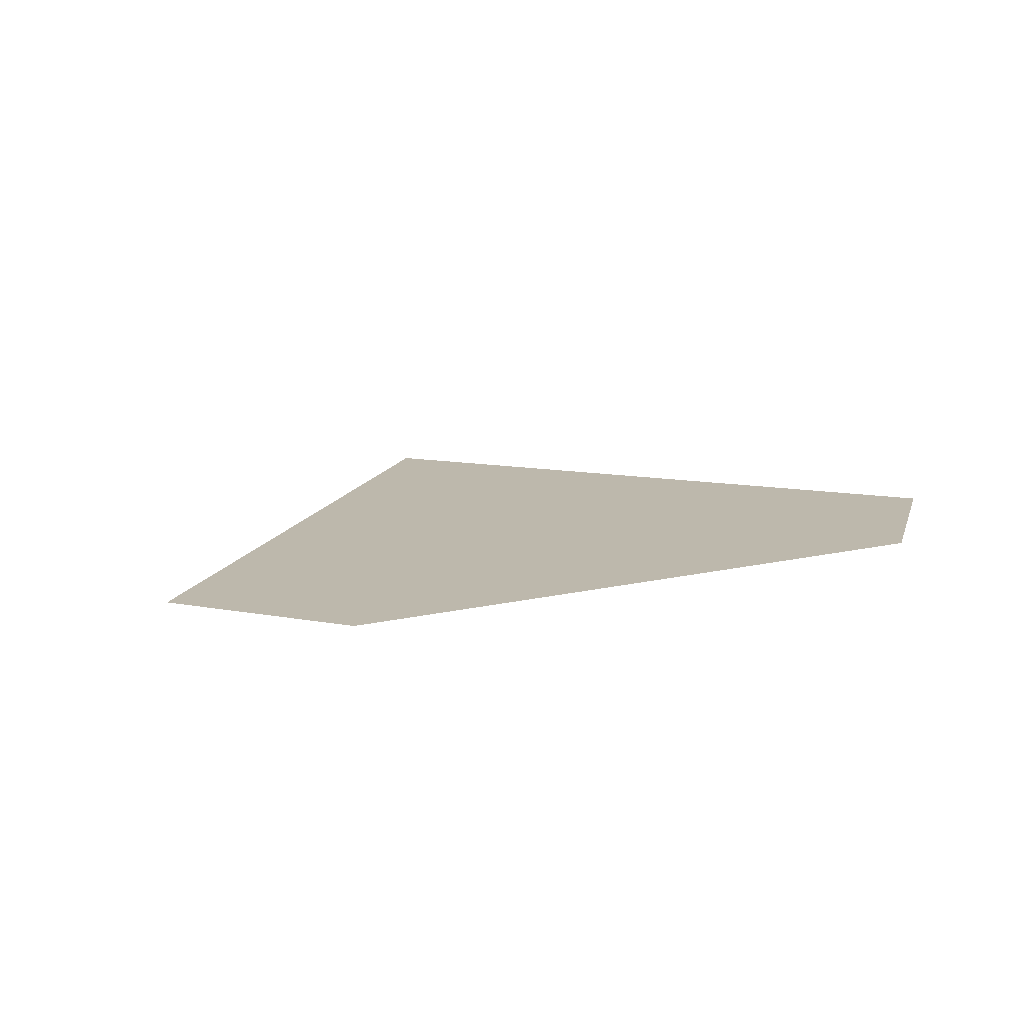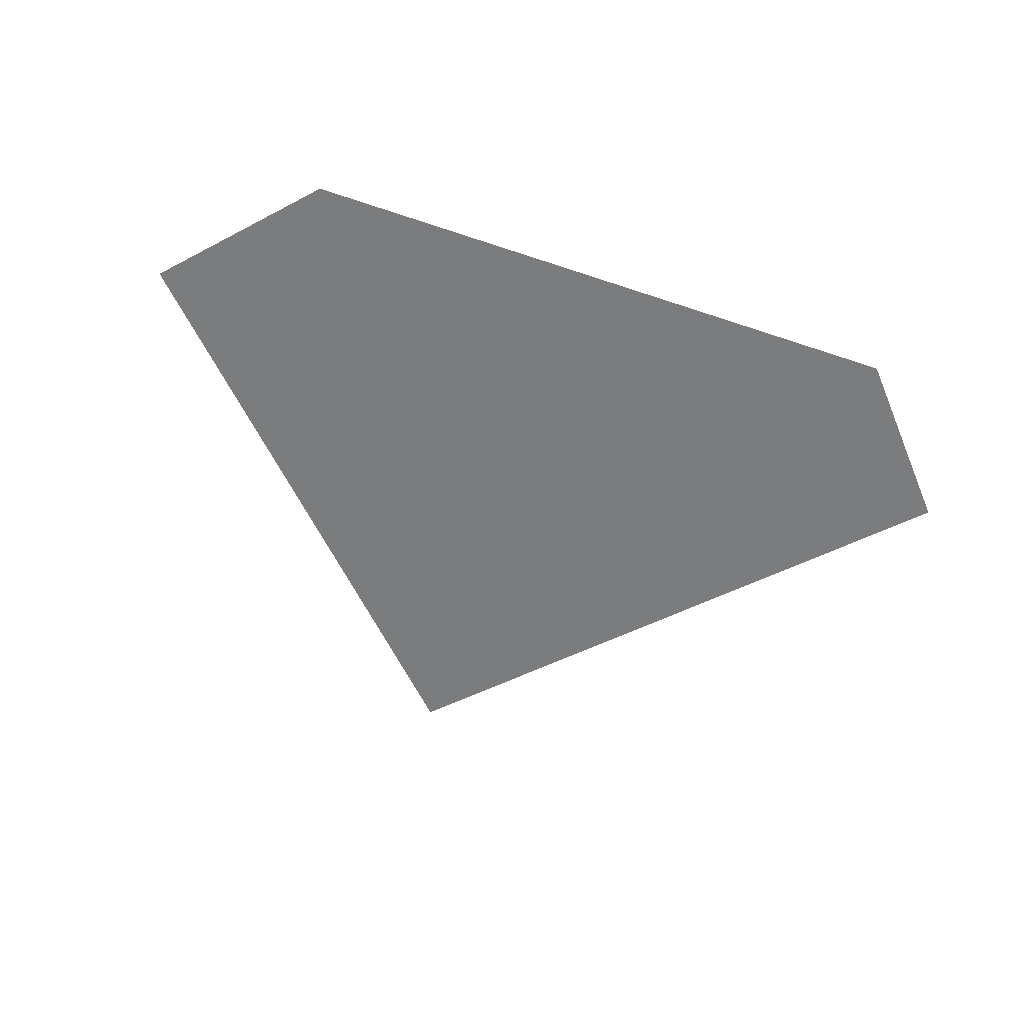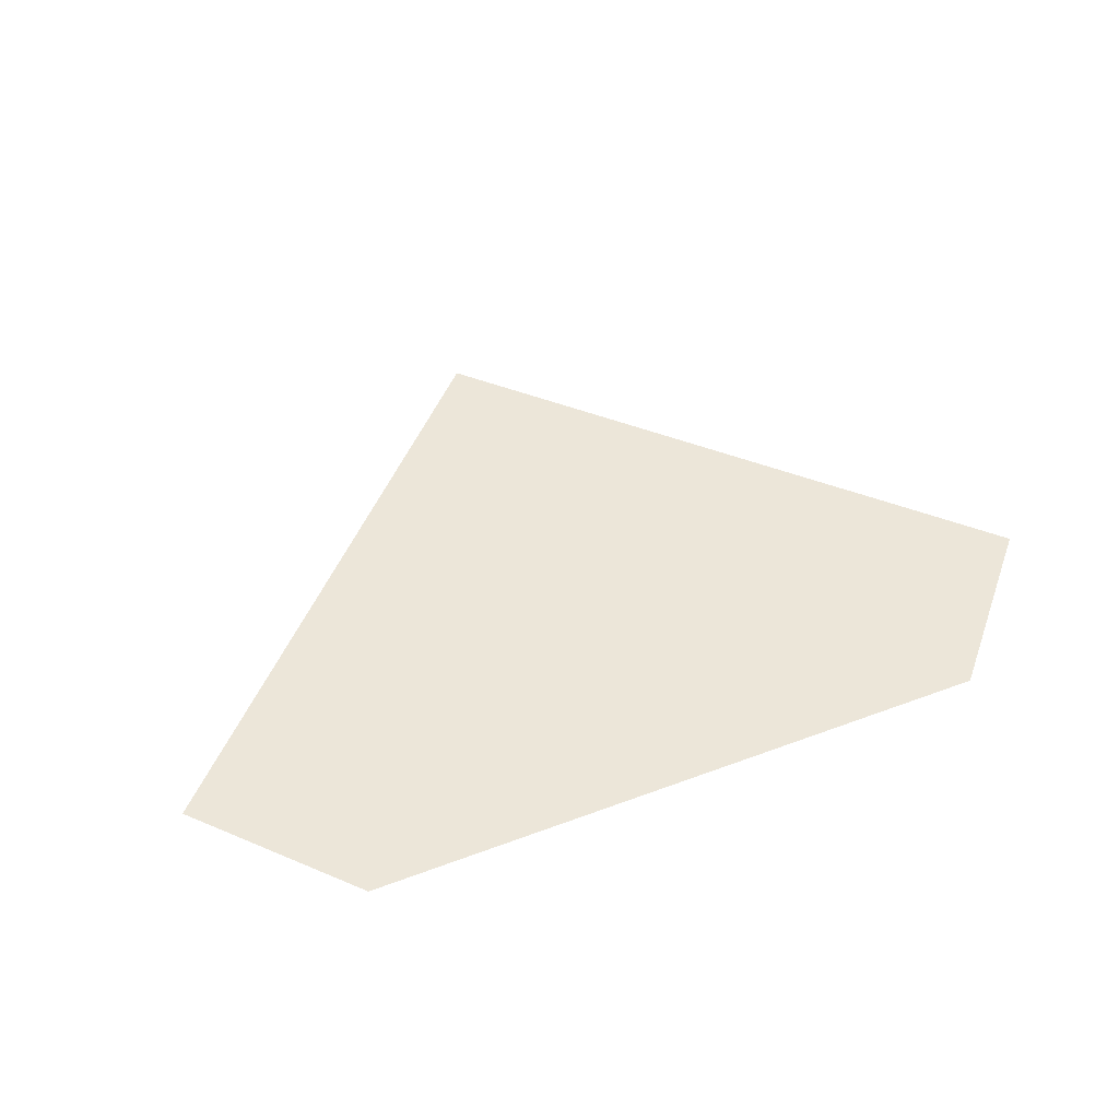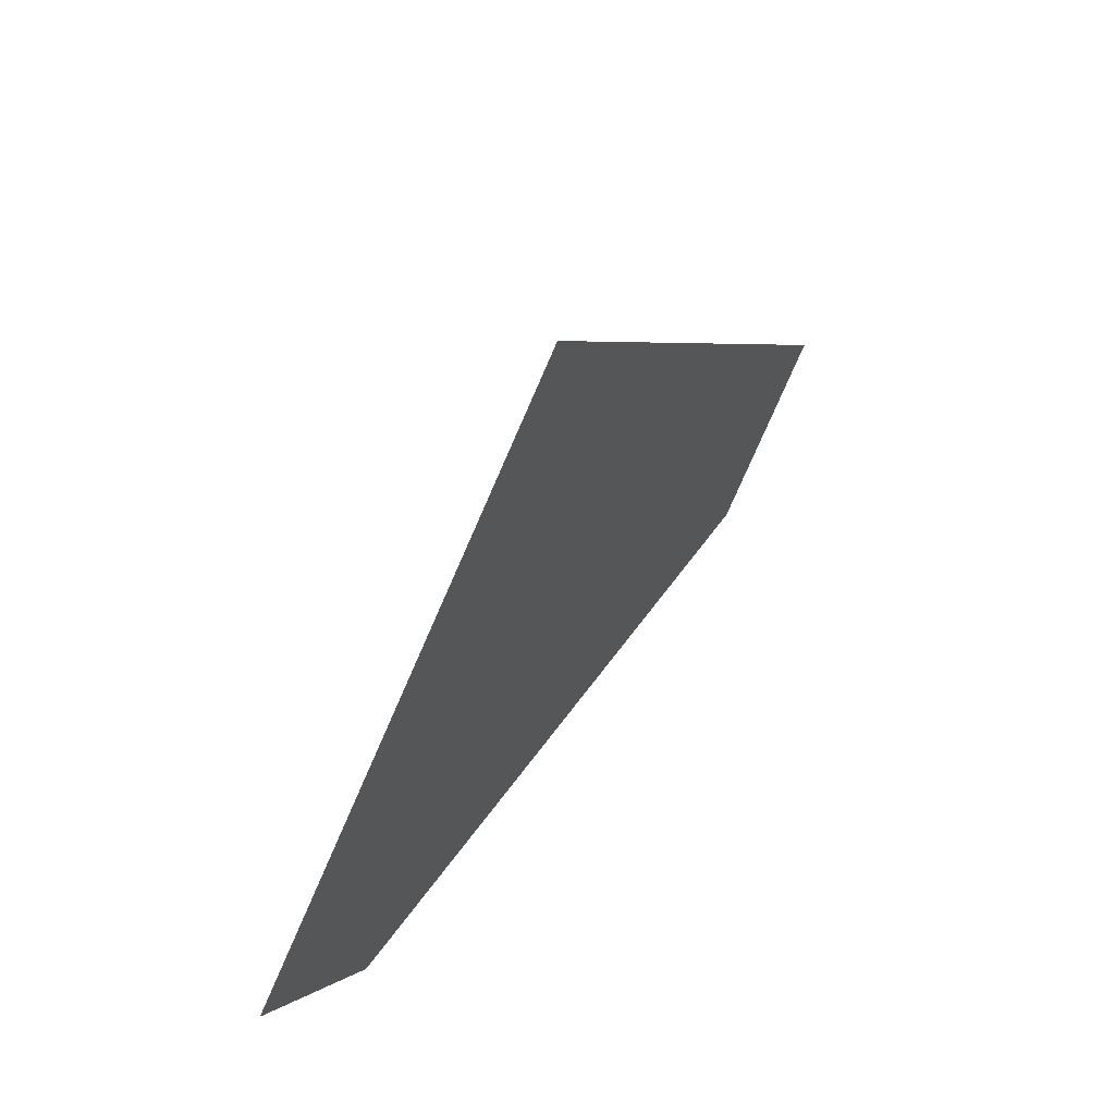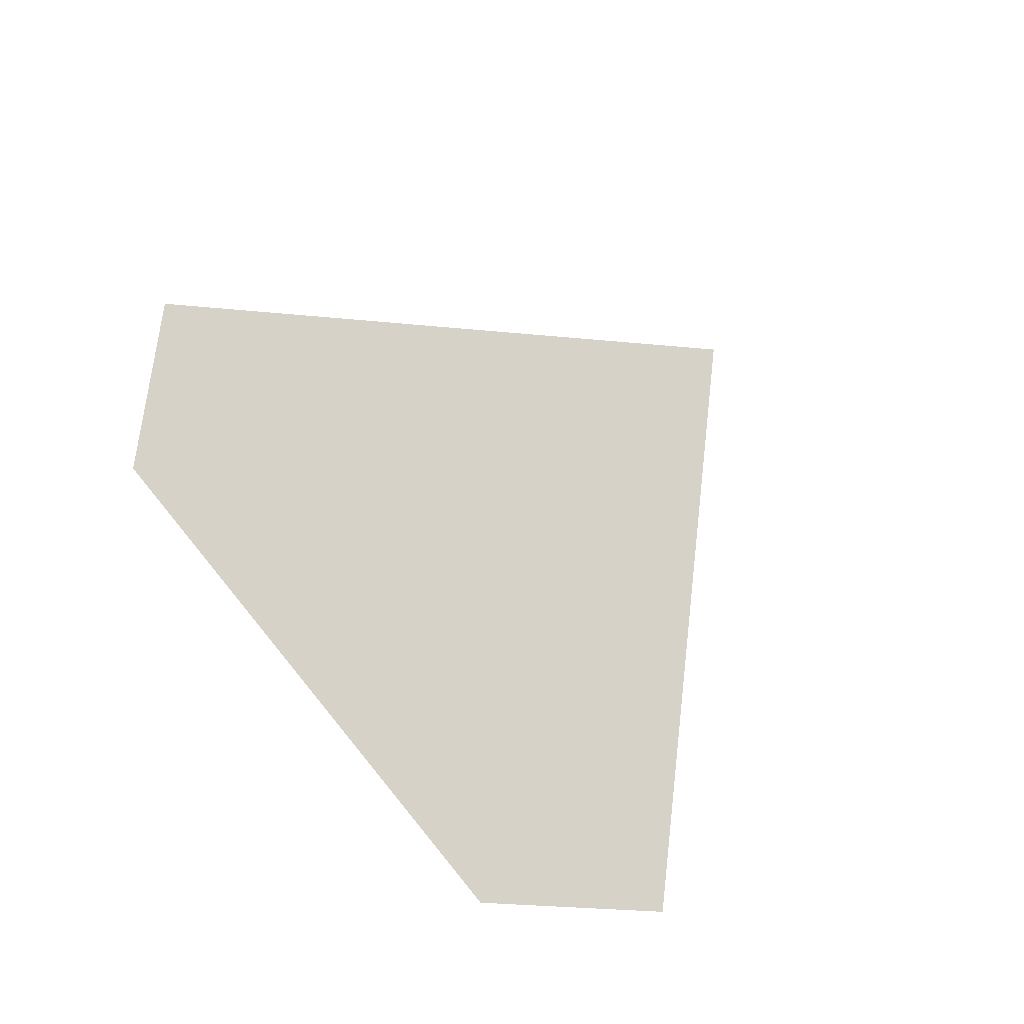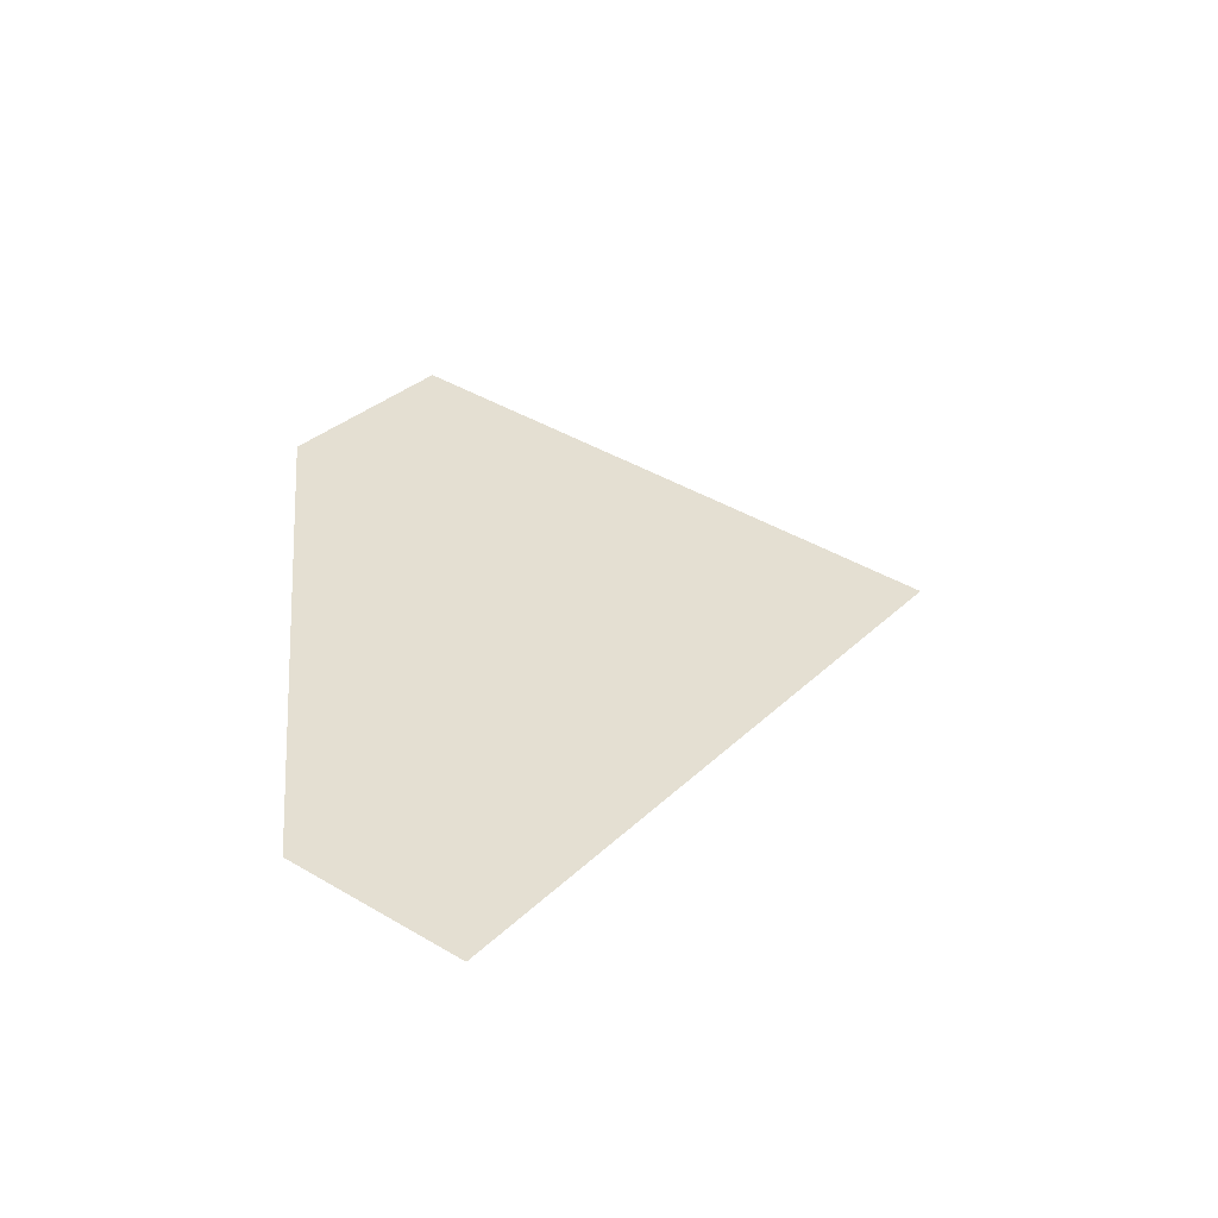
<metadata>
{"format":"obj","ext":"obj","renderer":"f3d","projection":"perspective","resolution":1024,"background":"white","views":[{"elev":14.8,"azim":153.4,"up":"+Y"},{"elev":-58.7,"azim":160.8,"up":"+Y"},{"elev":49.1,"azim":157.4,"up":"+Y"},{"elev":56.0,"azim":-55.4,"up":"+Z"},{"elev":78.6,"azim":-129.4,"up":"+Y"},{"elev":37.2,"azim":-95.4,"up":"+Y"}]}
</metadata>
<code>
o Plane
v 0 0 1.544
v 0 0 1.544
v -1.695 0 -1.718
v 1.695 0 -1.718
v -2.414 0 -0.9245
v 2.414 0 -0.9245
f 6 3 5
f 1 6 5
f 6 4 3
f 1 2 6

</code>
